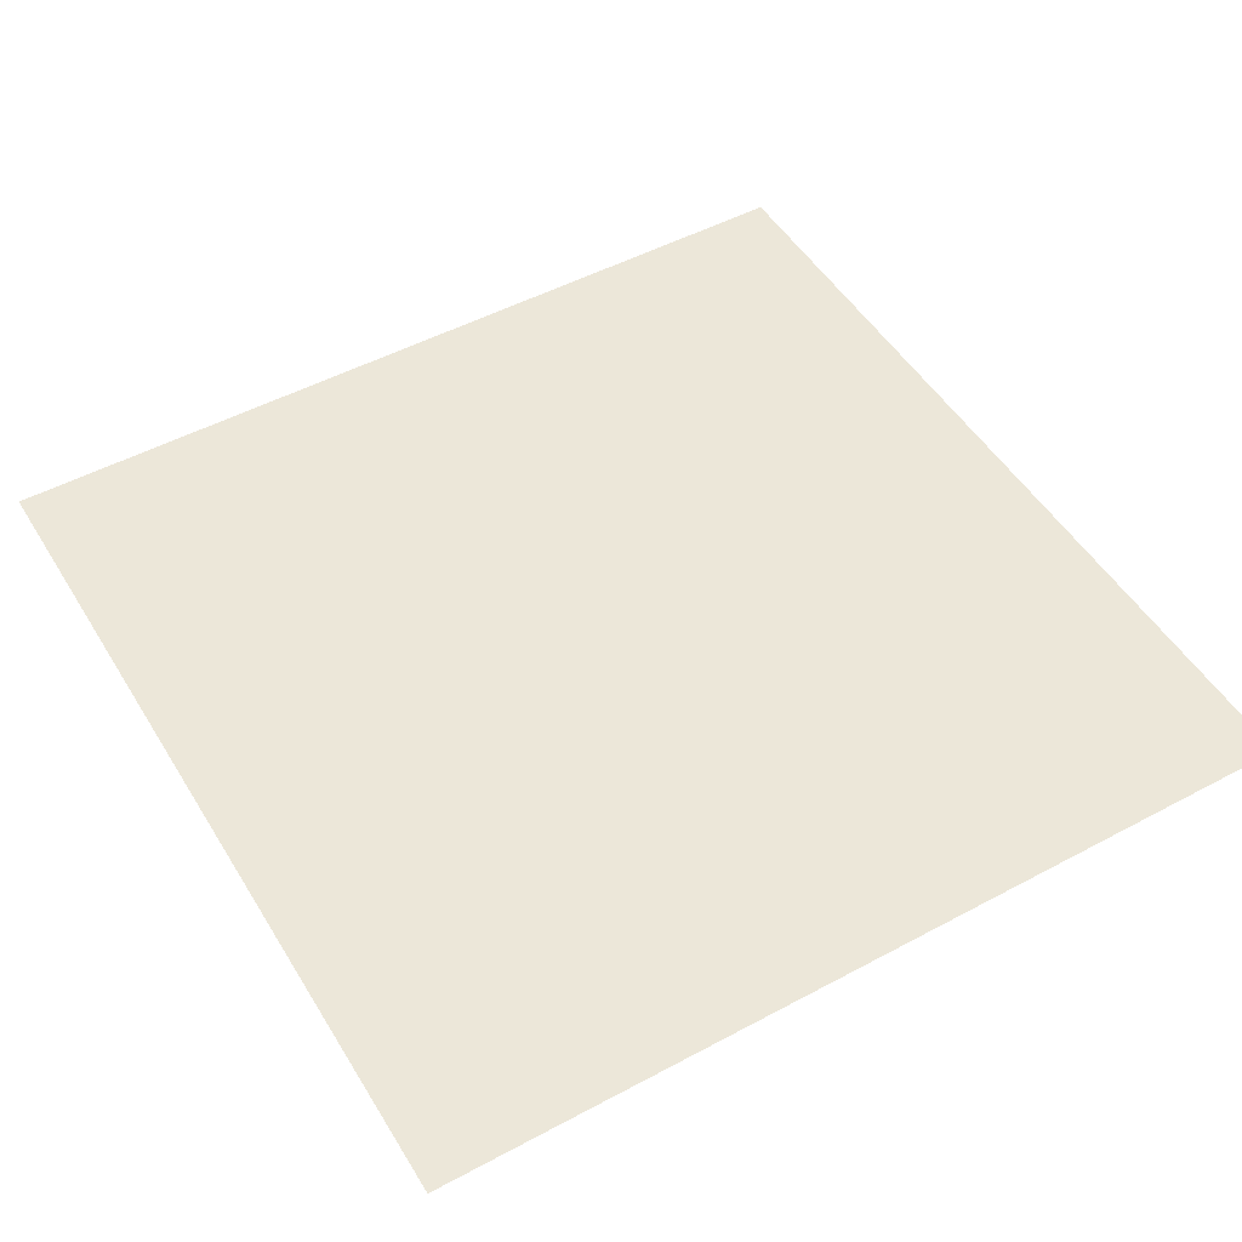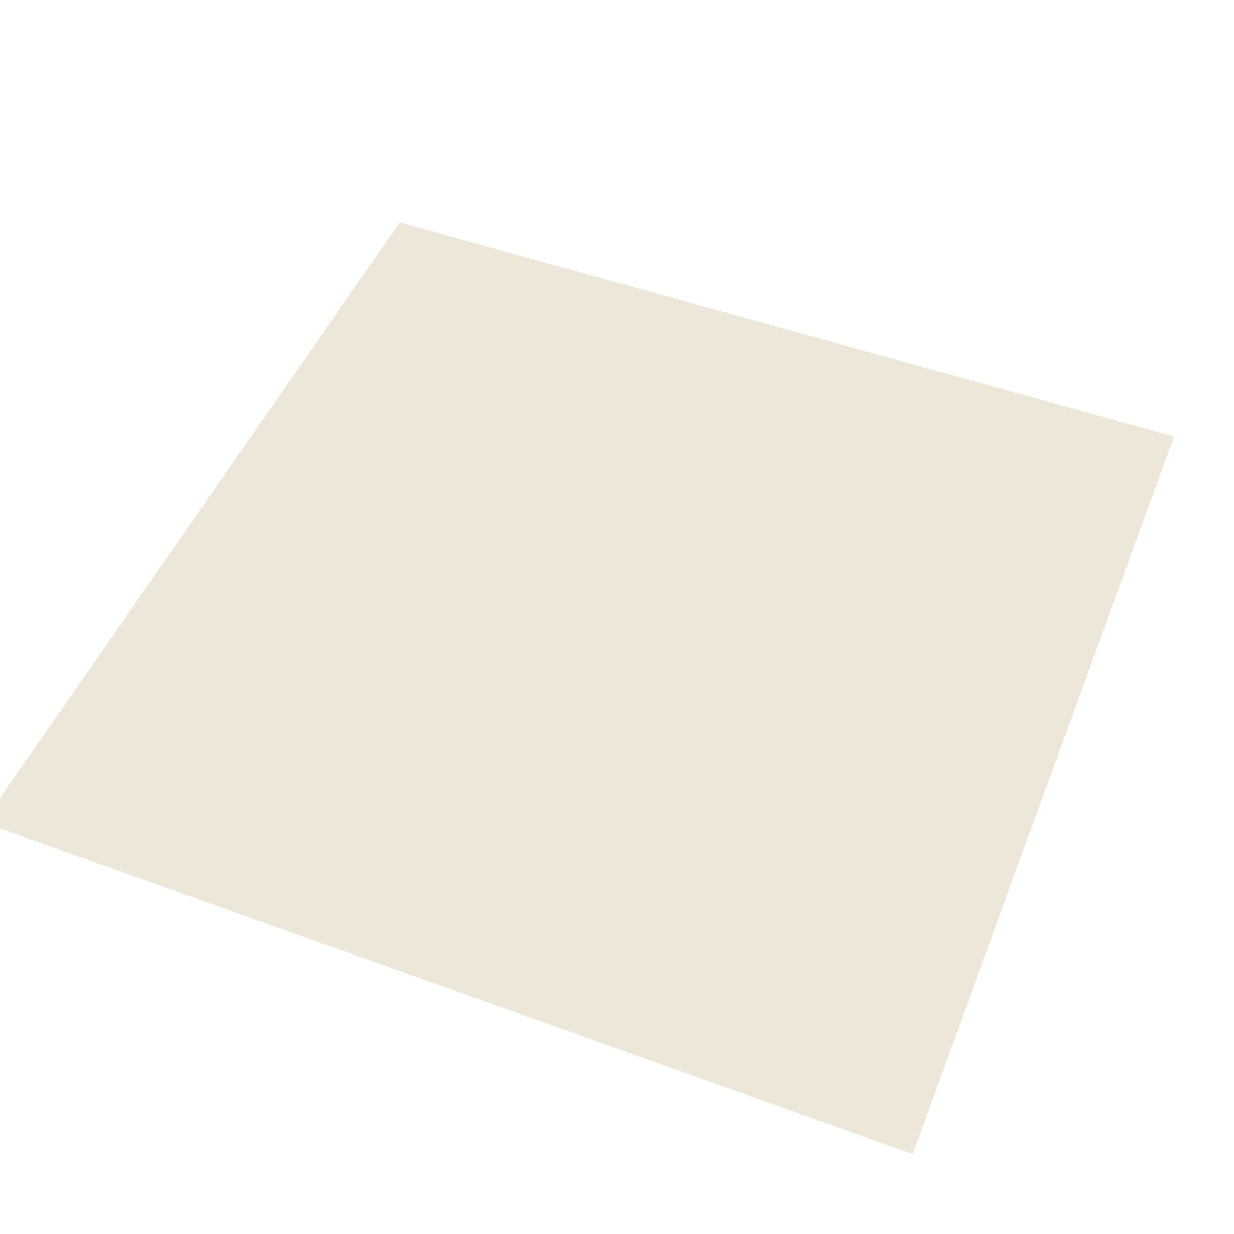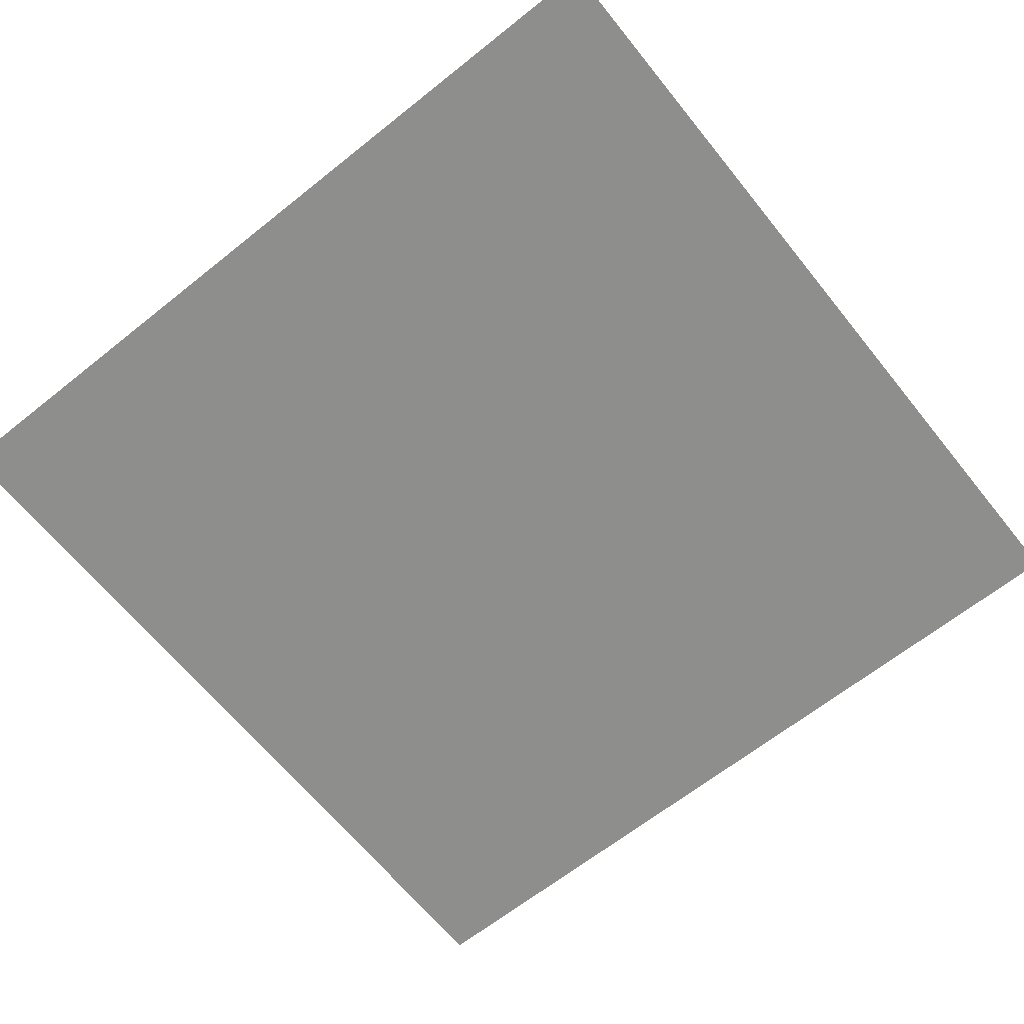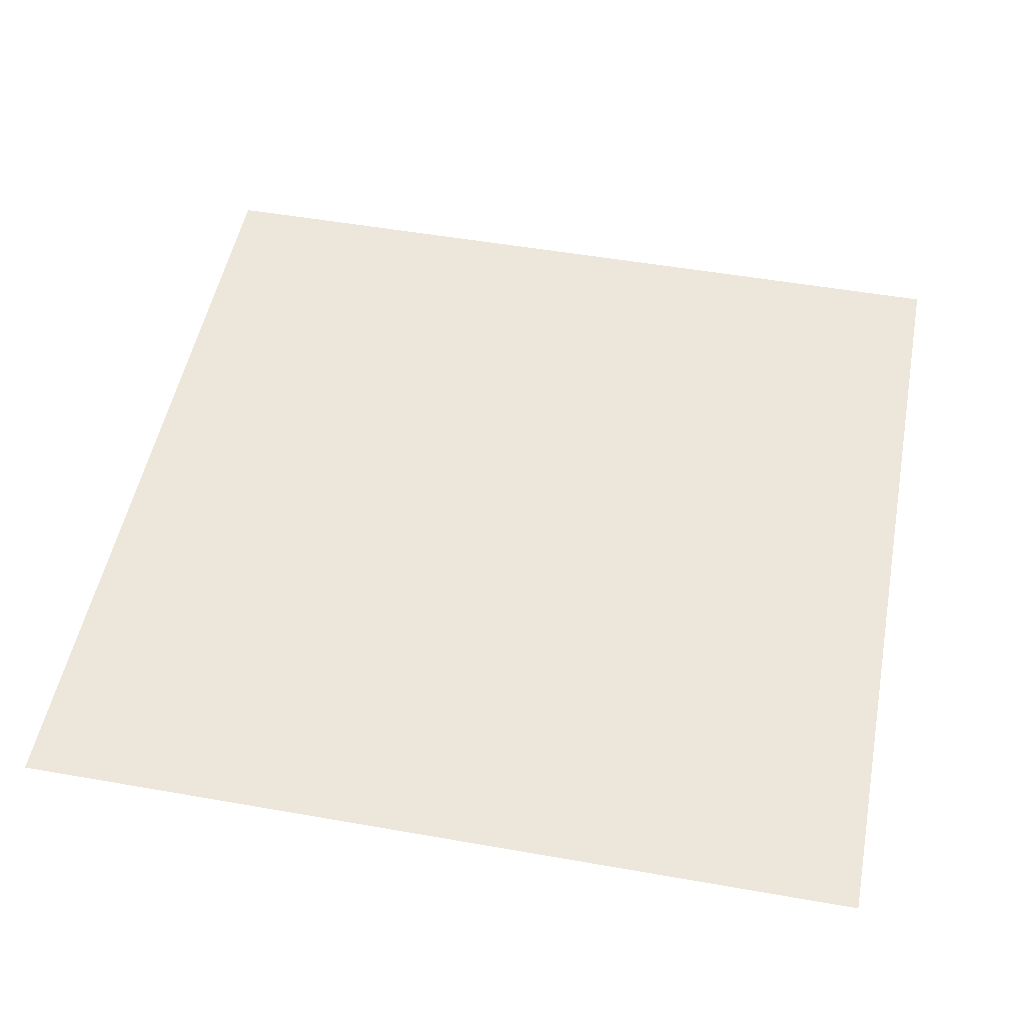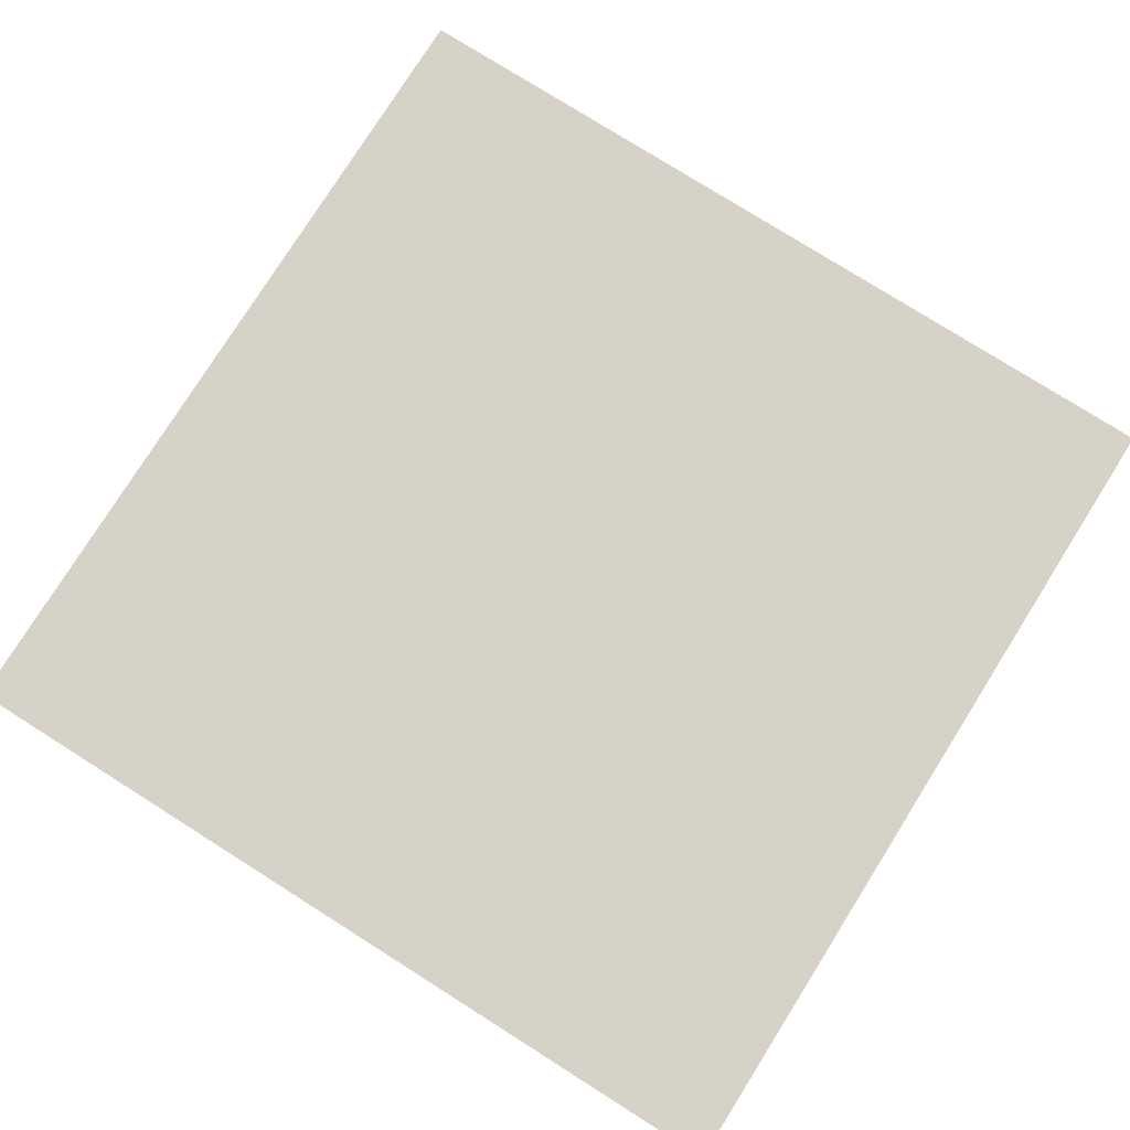
<metadata>
{"format":"obj","ext":"obj","renderer":"f3d","projection":"perspective","resolution":1024,"background":"white","views":[{"elev":50.0,"azim":-30.5,"up":"+Z"},{"elev":50.1,"azim":-67.9,"up":"+Z"},{"elev":-64.8,"azim":-51.2,"up":"+Z"},{"elev":50.8,"azim":-79.1,"up":"+Z"},{"elev":78.2,"azim":-147.8,"up":"+Z"}]}
</metadata>
<code>
v -74.67 -64 0
v -78.93 -64 0
v -78.93 -59.73 0
v -74.67 -59.73 0
g Hes-East_mesh_0009
f 1 2 3 4

</code>
